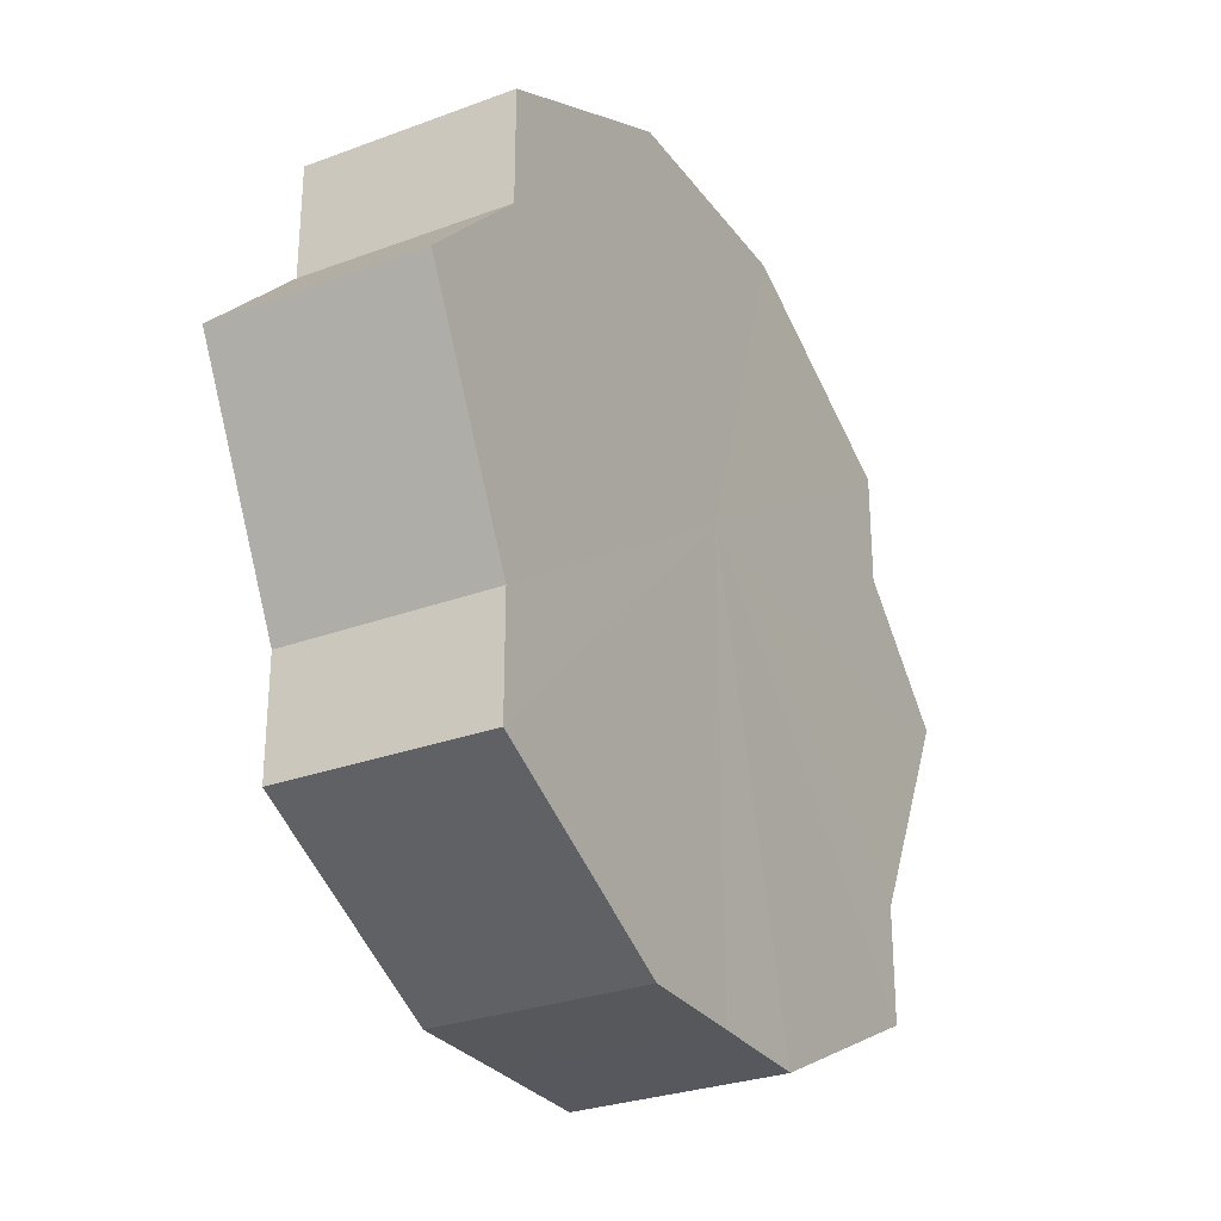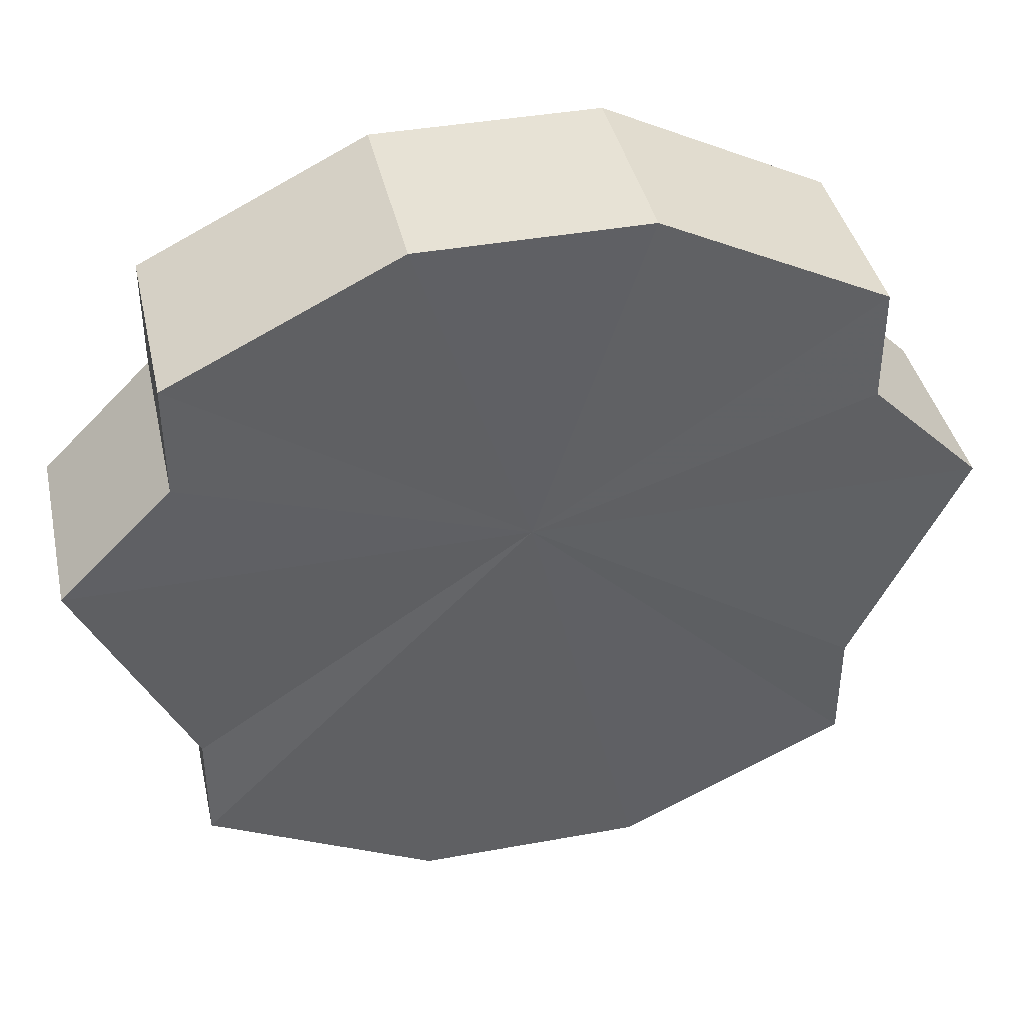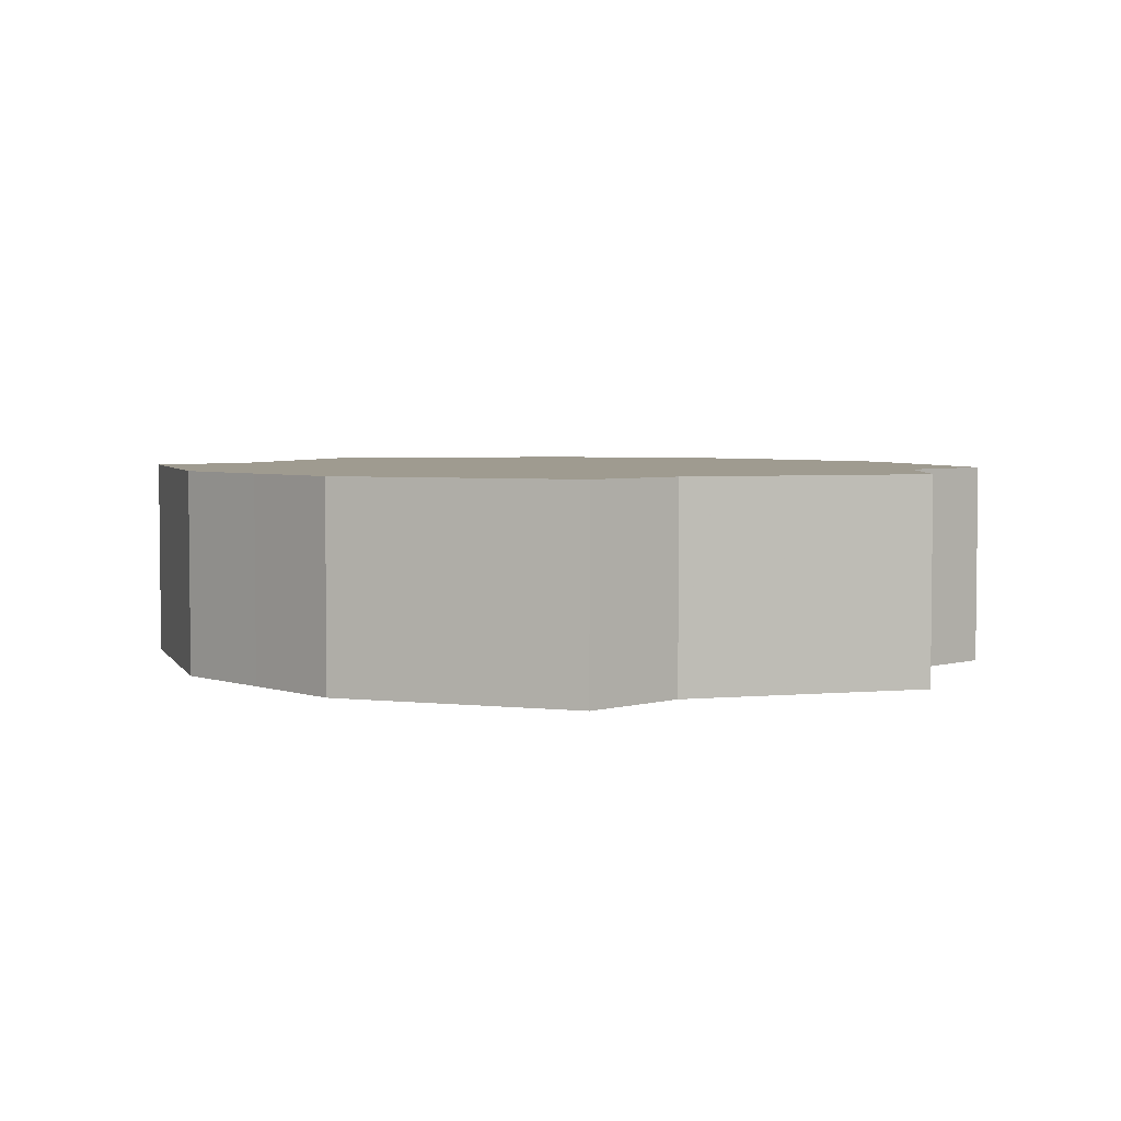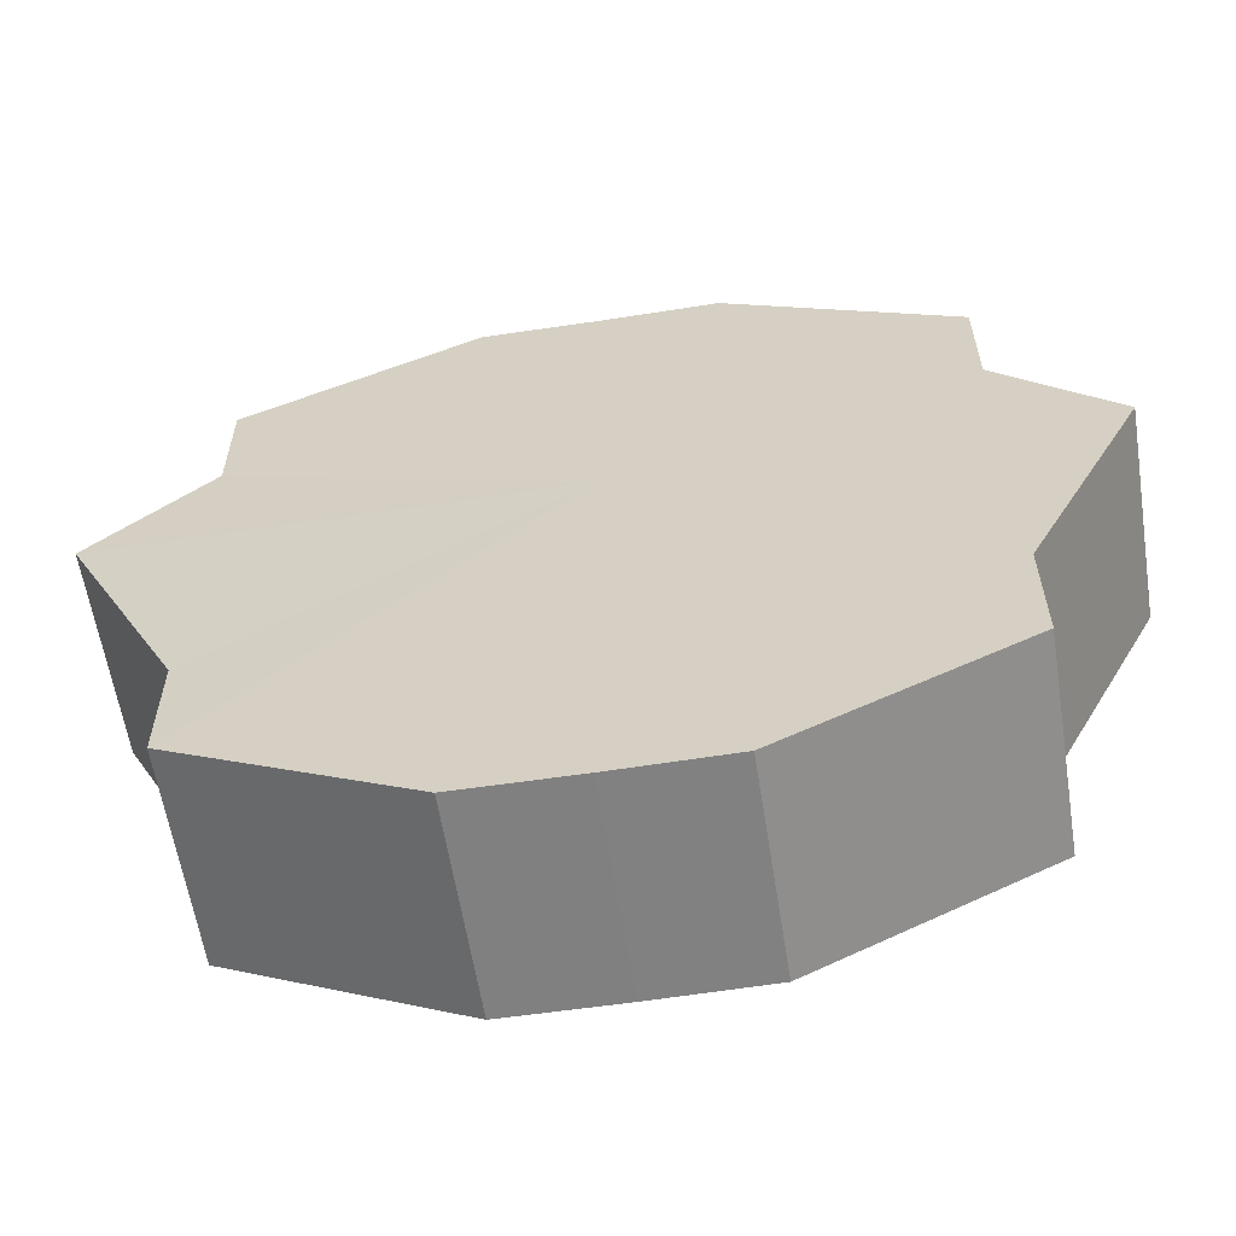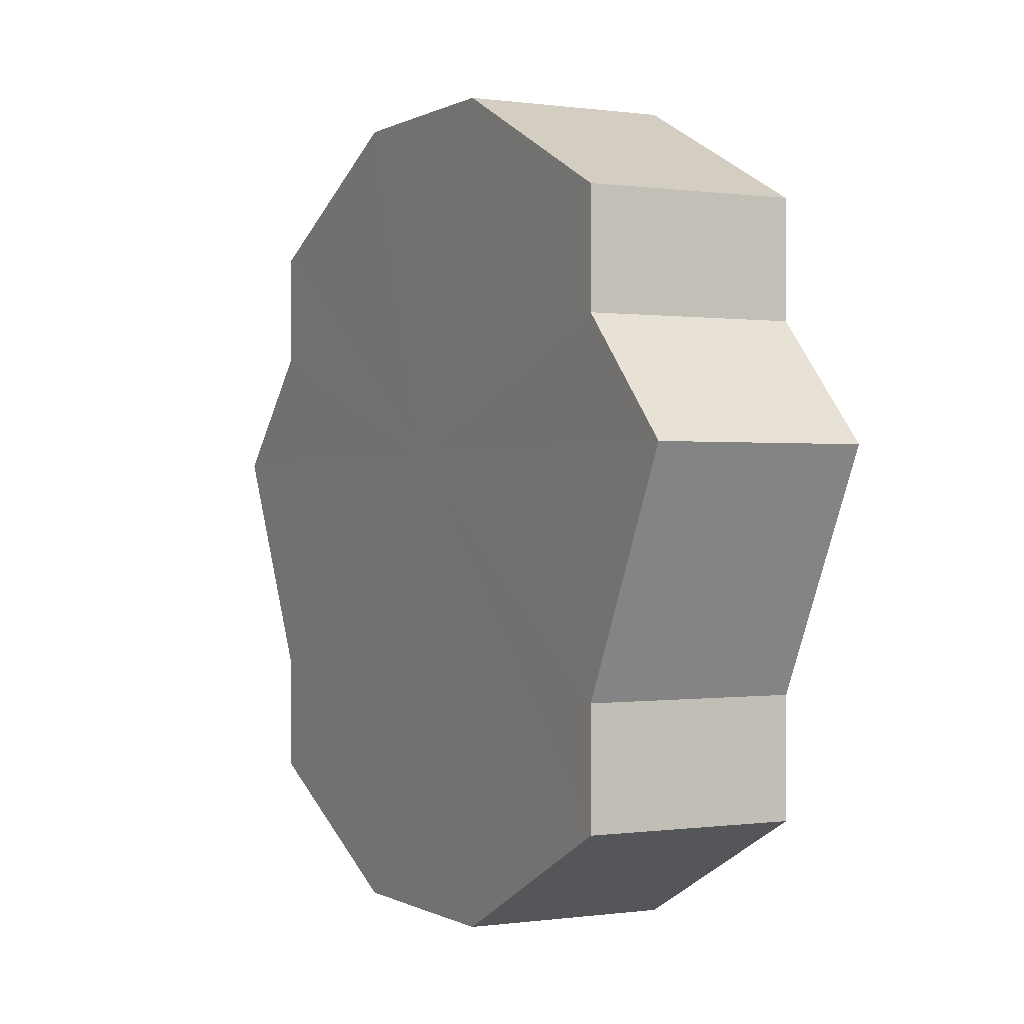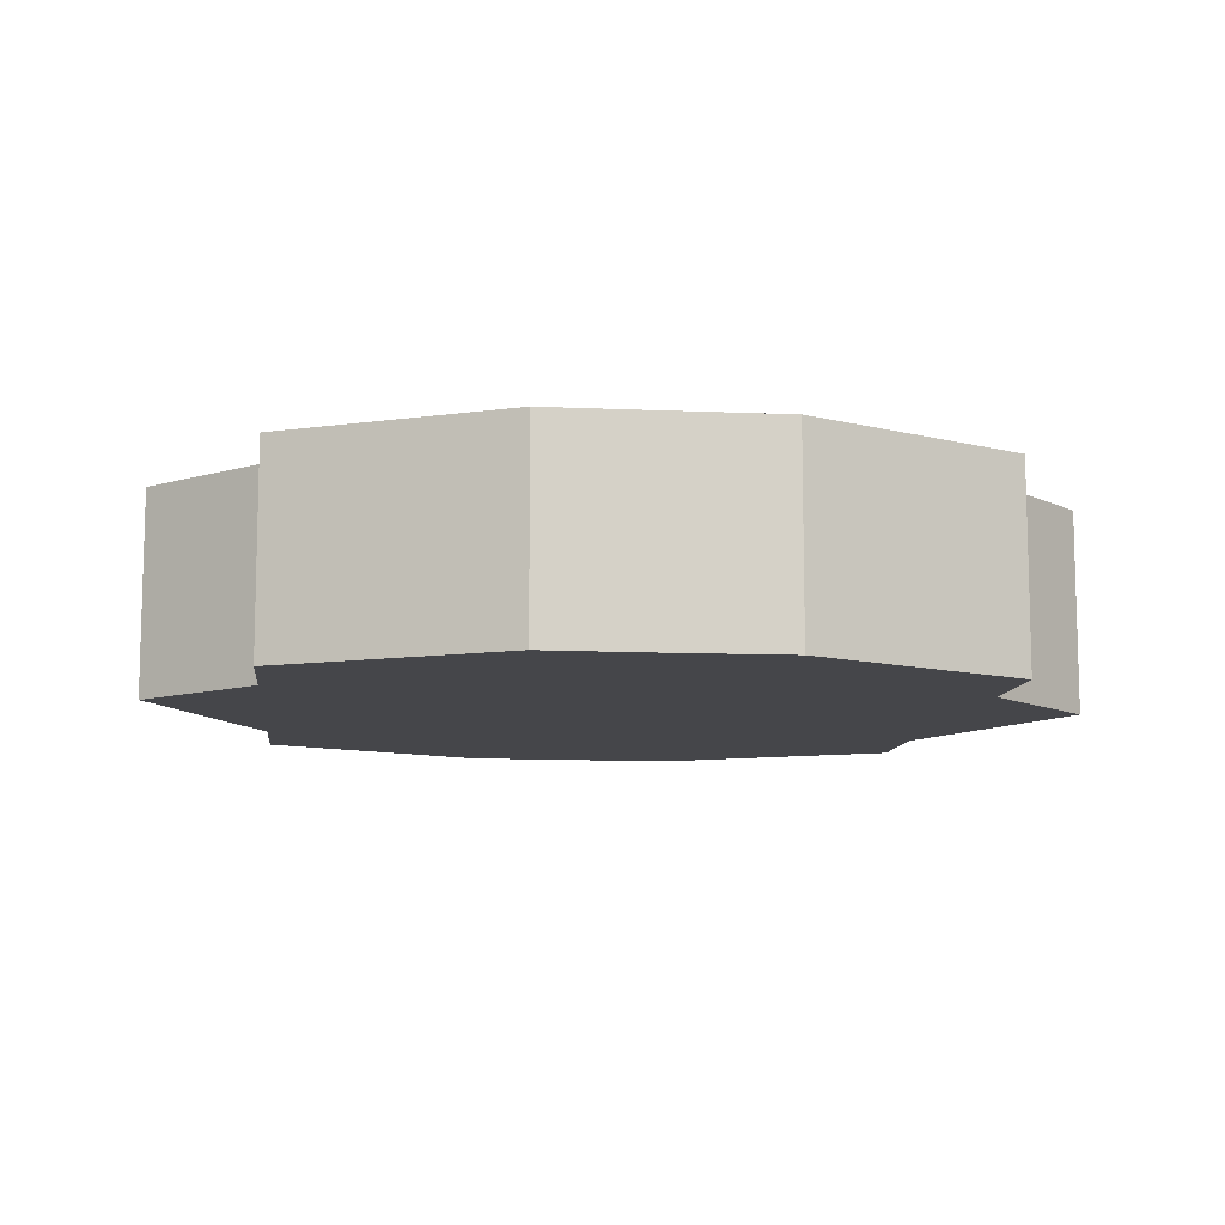
<metadata>
{"format":"obj","ext":"obj","renderer":"f3d","projection":"perspective","resolution":1024,"background":"white","views":[{"elev":-28.8,"azim":-61.1,"up":"+Y"},{"elev":40.4,"azim":167.5,"up":"+Y"},{"elev":4.0,"azim":46.8,"up":"+Z"},{"elev":-60.4,"azim":-171.2,"up":"+Y"},{"elev":-0.3,"azim":-117.8,"up":"+Y"},{"elev":-9.9,"azim":173.4,"up":"+Z"}]}
</metadata>
<code>
o 6184
v 2172 1902 13.37
v 2172 1902 13.37
v 2172 1902 13.38
v 2172 1902 13.37
v 2172 1902 13.38
v 2172 1902 13.37
v 2172 1902 13.38
v 2172 1902 13.37
v 2172 1902 13.38
v 2172 1902 13.37
v 2172 1902 13.38
v 2172 1902 13.37
v 2172 1902 13.38
v 2172 1902 13.37
v 2172 1902 13.38
v 2172 1902 13.37
v 2172 1902 13.38
v 2172 1902 13.37
v 2172 1902 13.38
v 2172 1902 13.37
v 2172 1902 13.38
v 2172 1902 13.37
v 2172 1902 13.38
v 2172 1902 13.37
v 2172 1902 13.38
v 2172 1902 13.37
v 2172 1902 13.38
v 2172 1902 13.37
v 2172 1902 13.38
v 2172 1902 13.37
v 2172 1902 13.38
v 2172 1902 13.38
v 2172 1902 13.38
v 2172 1902 13.37
v 2172 1902 13.38
v 2172 1902 13.37
v 2172 1902 13.38
v 2172 1902 13.38
v 2172 1902 13.37
v 2172 1902 13.38
v 2172 1902 13.37
v 2172 1902 13.37
v 2172 1902 13.38
v 2172 1902 13.38
v 2172 1902 13.37
v 2172 1902 13.38
v 2172 1902 13.37
v 2172 1902 13.37
v 2172 1902 13.38
v 2172 1902 13.38
v 2172 1902 13.37
v 2172 1902 13.38
v 2172 1902 13.37
v 2172 1902 13.37
v 2172 1902 13.38
v 2172 1902 13.38
v 2172 1902 13.37
v 2172 1902 13.38
v 2172 1902 13.37
v 2172 1902 13.37
v 2172 1902 13.38
v 2172 1902 13.38
v 2172 1902 13.37
v 2172 1902 13.37
v 2172 1902 13.37
v 2172 1902 13.37
v 2172 1902 13.37
v 2172 1902 13.37
v 2172 1902 13.37
v 2172 1902 13.37
v 2172 1902 13.37
v 2172 1902 13.37
v 2172 1902 13.37
v 2172 1902 13.37
v 2172 1902 13.37
v 2172 1902 13.37
v 2172 1902 13.37
v 2172 1902 13.37
v 2172 1902 13.37
v 2172 1902 13.37
v 2172 1902 13.37
v 2172 1902 13.38
v 2172 1902 13.38
v 2172 1902 13.38
v 2172 1902 13.38
v 2172 1902 13.38
v 2172 1902 13.38
v 2172 1902 13.38
v 2172 1902 13.38
v 2172 1902 13.38
v 2172 1902 13.38
v 2172 1902 13.38
v 2172 1902 13.38
v 2172 1902 13.38
v 2172 1902 13.38
v 2172 1902 13.38
v 2172 1902 13.38
v 2172 1902 13.38
f 1 2 3
f 2 4 5
f 6 1 7
f 4 8 9
f 10 6 11
f 8 12 13
f 14 10 15
f 12 16 17
f 18 14 19
f 16 20 21
f 22 18 23
f 20 24 25
f 26 22 27
f 24 28 29
f 30 26 31
f 28 30 32
f 33 34 35
f 35 36 37
f 38 39 33
f 40 41 38
f 37 42 43
f 44 45 40
f 46 47 44
f 43 48 49
f 50 51 46
f 52 53 50
f 49 54 55
f 56 57 52
f 58 59 56
f 55 60 61
f 62 63 58
f 61 64 62
f 65 66 67
f 65 68 66
f 65 67 69
f 65 70 68
f 65 69 71
f 65 72 70
f 65 71 73
f 65 74 72
f 65 73 75
f 65 76 74
f 65 75 77
f 65 78 76
f 65 77 79
f 65 80 78
f 65 79 81
f 65 81 80
f 82 83 84
f 82 85 83
f 82 84 86
f 82 87 85
f 82 86 88
f 82 89 87
f 82 88 90
f 82 91 89
f 82 90 92
f 82 93 91
f 82 92 94
f 82 95 93
f 82 94 96
f 82 97 95
f 82 96 98
f 82 98 97

</code>
